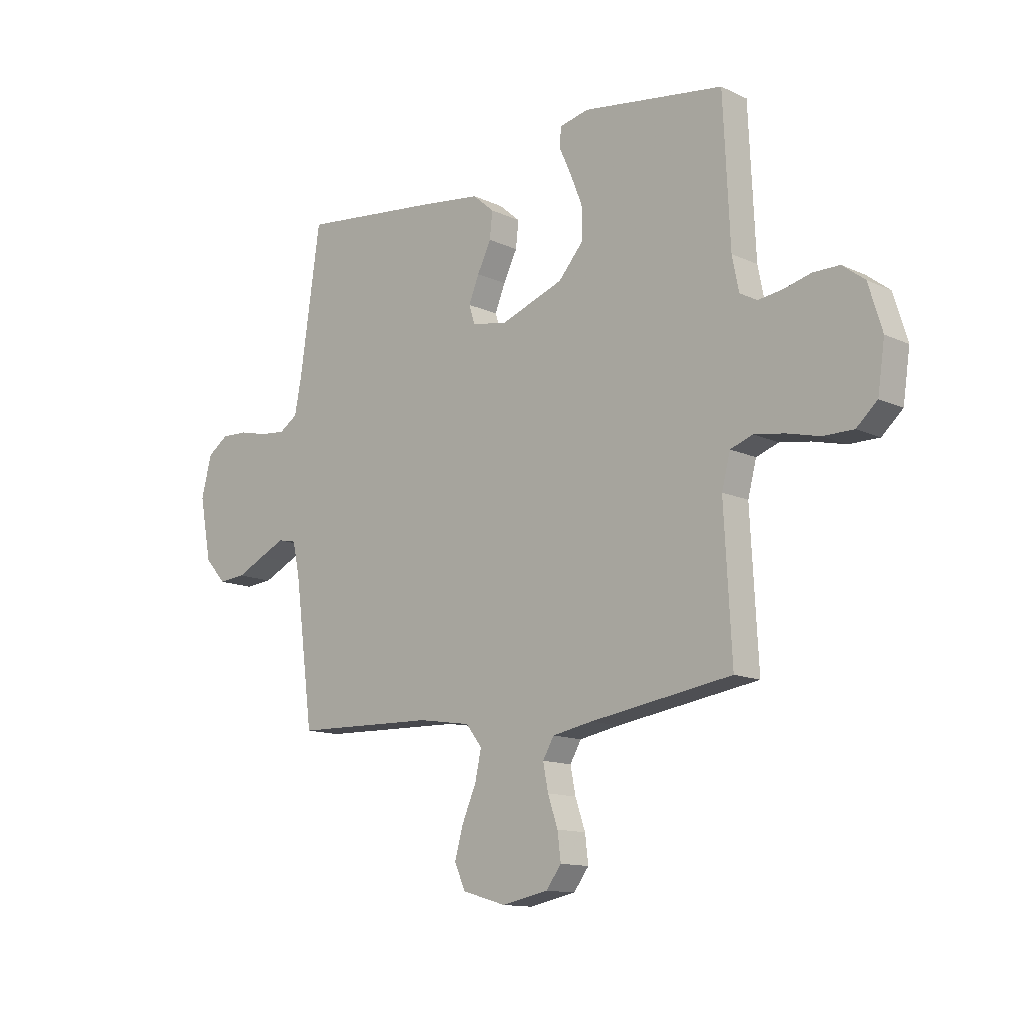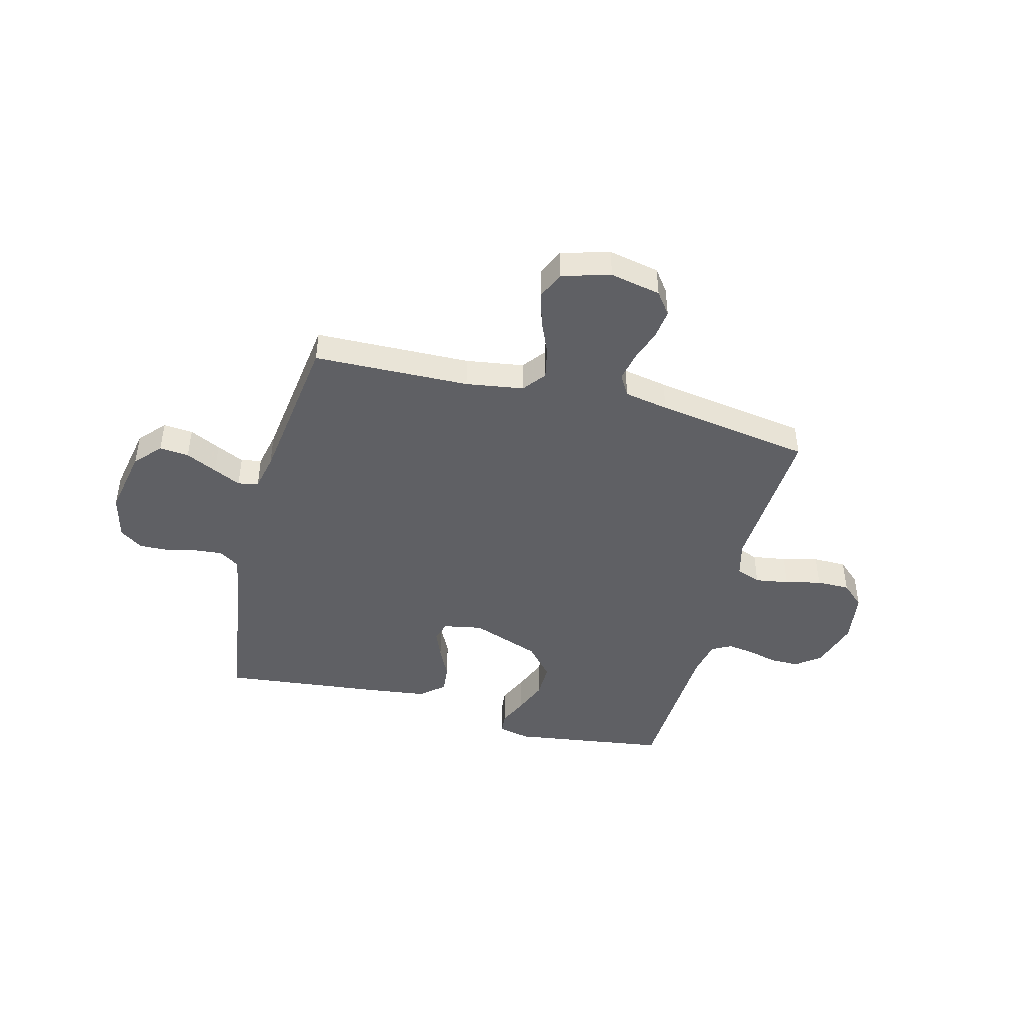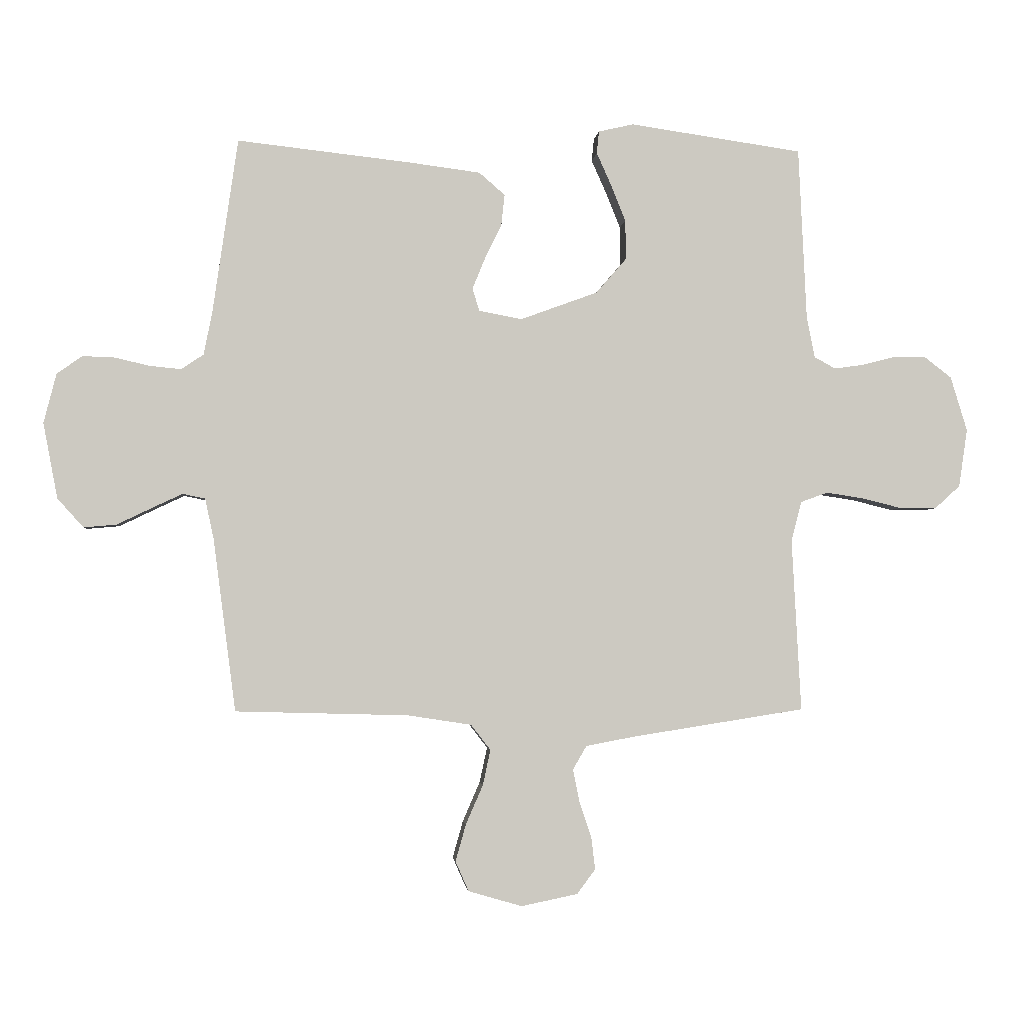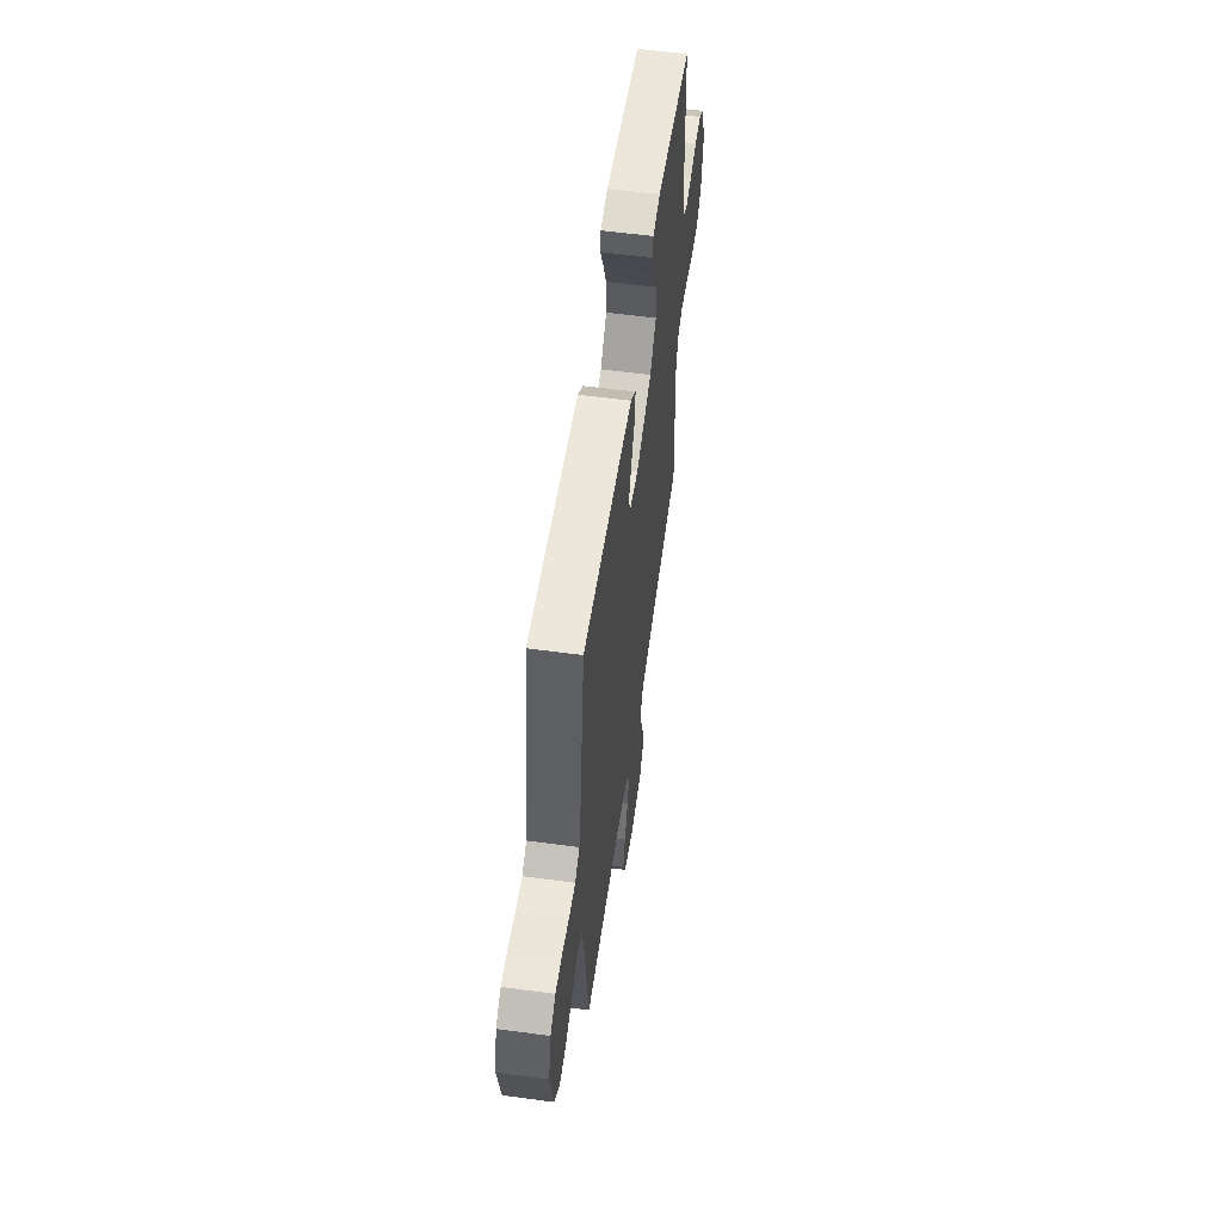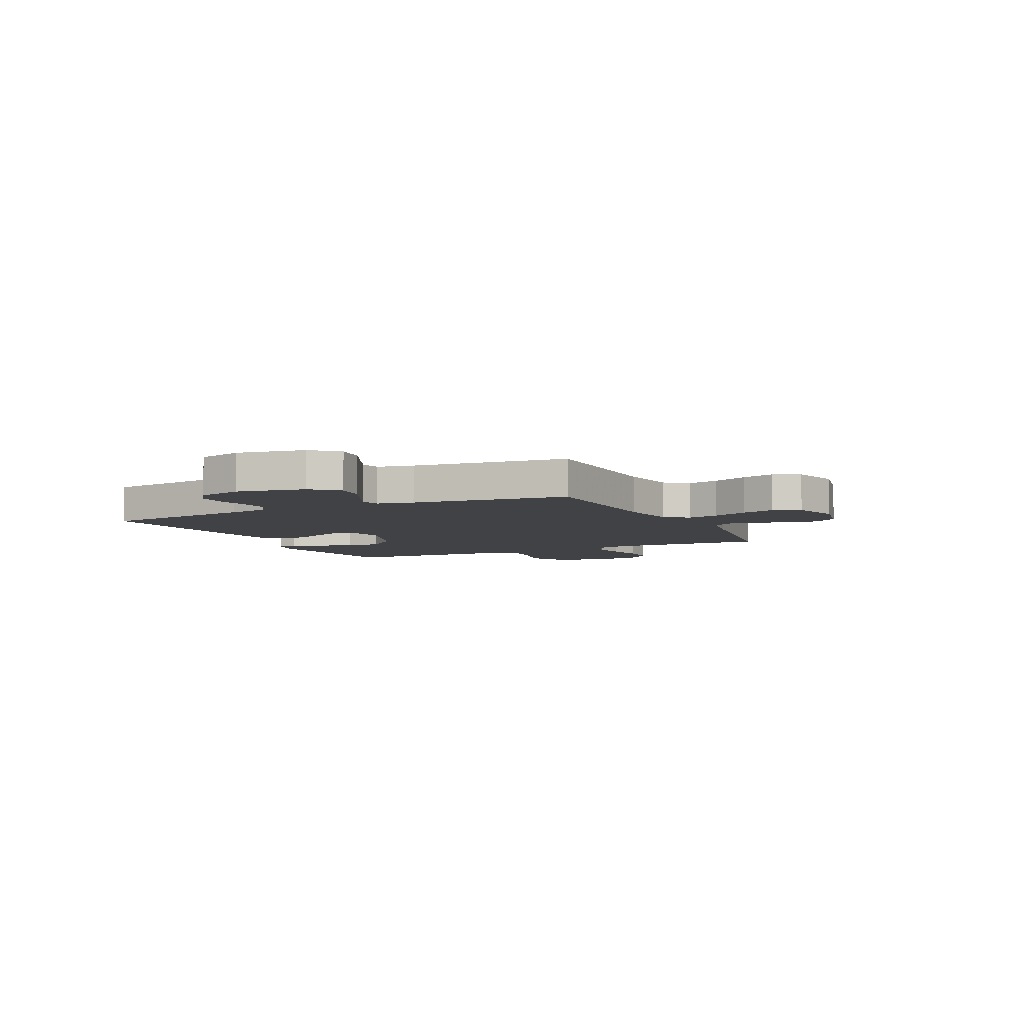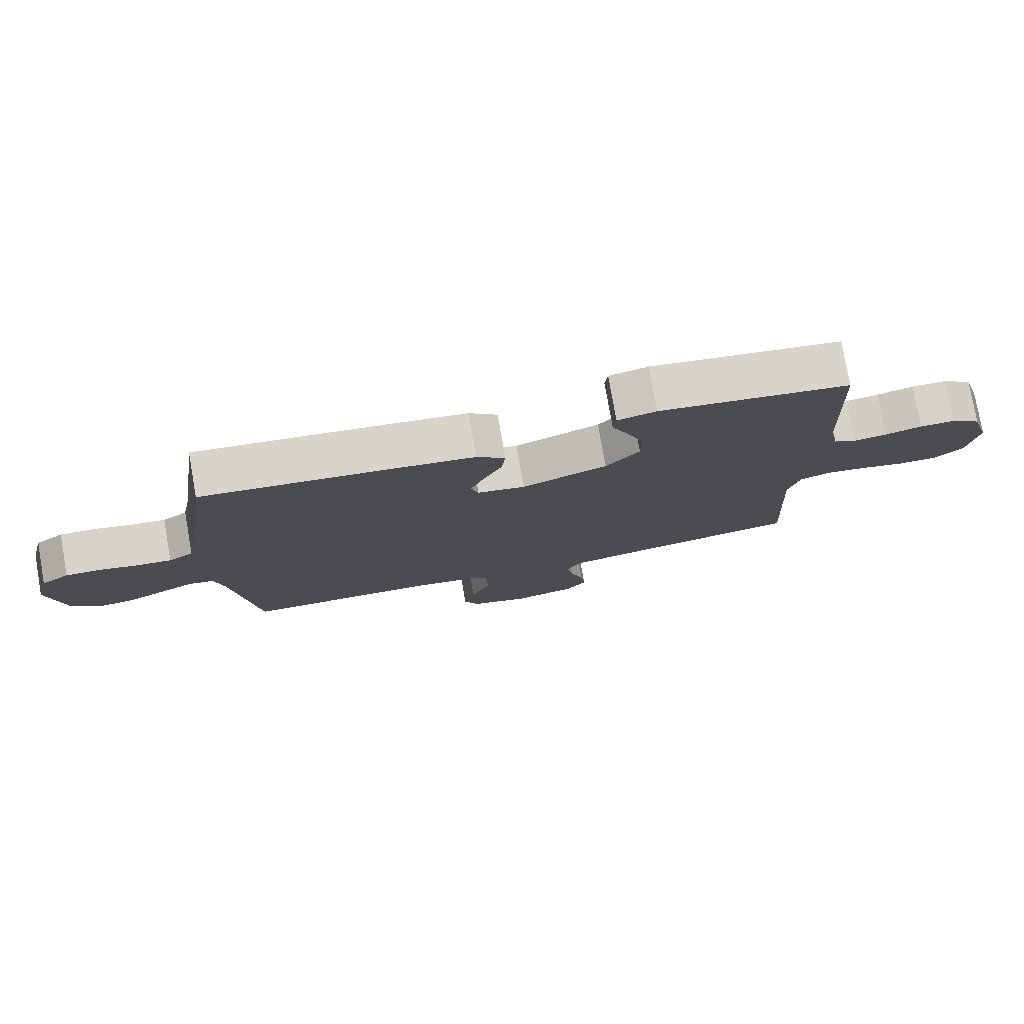
<metadata>
{"format":"obj","ext":"obj","renderer":"f3d","projection":"perspective","resolution":1024,"background":"white","views":[{"elev":-12.8,"azim":-137.1,"up":"+Z"},{"elev":-44.8,"azim":165.4,"up":"+Y"},{"elev":-2.6,"azim":174.5,"up":"+Z"},{"elev":56.9,"azim":98.0,"up":"+Z"},{"elev":-6.1,"azim":116.0,"up":"+Y"},{"elev":77.7,"azim":170.0,"up":"+Z"}]}
</metadata>
<code>
v 0.5 0.07 -0.5
v 0.2 0.07 -0.508
v 0.089 0.07 -0.525
v 0.055 0.07 -0.569
v 0.068 0.07 -0.63
v 0.098 0.07 -0.699
v 0.116 0.07 -0.763
v 0.093 0.07 -0.815
v 0 0.07 -0.842
v -0.098 0.07 -0.822
v -0.13 0.07 -0.779
v -0.123 0.07 -0.722
v -0.102 0.07 -0.66
v -0.091 0.07 -0.604
v -0.115 0.07 -0.563
v -0.2 0.07 -0.547
v -0.5 0.07 -0.5
v -0.484 0.07 -0.2
v -0.502 0.07 -0.131
v -0.549 0.07 -0.114
v -0.614 0.07 -0.124
v -0.683 0.07 -0.141
v -0.747 0.07 -0.141
v -0.791 0.07 -0.101
v -0.806 0.07 0
v -0.777 0.07 0.095
v -0.73 0.07 0.131
v -0.674 0.07 0.131
v -0.616 0.07 0.116
v -0.565 0.07 0.109
v -0.528 0.07 0.129
v -0.514 0.07 0.2
v -0.5 0.07 0.5
v -0.2 0.07 0.543
v -0.139 0.07 0.529
v -0.135 0.07 0.49
v -0.16 0.07 0.434
v -0.186 0.07 0.369
v -0.187 0.07 0.301
v -0.134 0.07 0.24
v 0 0.07 0.191
v 0.075 0.07 0.205
v 0.087 0.07 0.244
v 0.065 0.07 0.298
v 0.036 0.07 0.357
v 0.03 0.07 0.412
v 0.075 0.07 0.451
v 0.2 0.07 0.467
v 0.5 0.07 0.5
v 0.543 0.07 0.2
v 0.558 0.07 0.122
v 0.597 0.07 0.096
v 0.651 0.07 0.101
v 0.711 0.07 0.115
v 0.767 0.07 0.117
v 0.811 0.07 0.086
v 0.833 0.07 0
v 0.808 0.07 -0.131
v 0.763 0.07 -0.181
v 0.706 0.07 -0.176
v 0.646 0.07 -0.147
v 0.593 0.07 -0.122
v 0.554 0.07 -0.13
v 0.539 0.07 -0.2
v 0.5 0 -0.5
v 0.2 0 -0.508
v 0.089 0 -0.525
v 0.055 0 -0.569
v 0.068 0 -0.63
v 0.098 0 -0.699
v 0.116 0 -0.763
v 0.093 0 -0.815
v 0 0 -0.842
v -0.098 0 -0.822
v -0.13 0 -0.779
v -0.123 0 -0.722
v -0.102 0 -0.66
v -0.091 0 -0.604
v -0.115 0 -0.563
v -0.2 0 -0.547
v -0.5 0 -0.5
v -0.484 0 -0.2
v -0.502 0 -0.131
v -0.549 0 -0.114
v -0.614 0 -0.124
v -0.683 0 -0.141
v -0.747 0 -0.141
v -0.791 0 -0.101
v -0.806 0 0
v -0.777 0 0.095
v -0.73 0 0.131
v -0.674 0 0.131
v -0.616 0 0.116
v -0.565 0 0.109
v -0.528 0 0.129
v -0.514 0 0.2
v -0.5 0 0.5
v -0.2 0 0.543
v -0.139 0 0.529
v -0.135 0 0.49
v -0.16 0 0.434
v -0.186 0 0.369
v -0.187 0 0.301
v -0.134 0 0.24
v 0 0 0.191
v 0.075 0 0.205
v 0.087 0 0.244
v 0.065 0 0.298
v 0.036 0 0.357
v 0.03 0 0.412
v 0.075 0 0.451
v 0.2 0 0.467
v 0.5 0 0.5
v 0.543 0 0.2
v 0.558 0 0.122
v 0.597 0 0.096
v 0.651 0 0.101
v 0.711 0 0.115
v 0.767 0 0.117
v 0.811 0 0.086
v 0.833 0 0
v 0.808 0 -0.131
v 0.763 0 -0.181
v 0.706 0 -0.176
v 0.646 0 -0.147
v 0.593 0 -0.122
v 0.554 0 -0.13
v 0.539 0 -0.2
f 58 59 60 61
f 58 61 62
f 57 58 62
f 56 57 62 63
f 53 54 55 56
f 52 53 56 63
f 47 48 49 50
f 47 50 51
f 44 45 46 47
f 43 44 47 51
f 42 43 51 52
f 34 35 36 37
f 32 33 34 37
f 31 32 37 38
f 26 27 28 29
f 26 29 30
f 25 26 30
f 24 25 30
f 21 22 23 24
f 20 21 24 30
f 19 20 30 31
f 16 17 18
f 15 16 18 19
f 10 11 12 13
f 10 13 14
f 9 10 14
f 8 9 14
f 5 6 7 8
f 4 5 8 14
f 3 4 14 15
f 64 1 2
f 64 2 3
f 41 42 52 63
f 40 41 63 64
f 19 31 38 39
f 19 39 40
f 19 40 64
f 3 15 19 64
f 125 124 123 122
f 126 125 122
f 126 122 121
f 127 126 121 120
f 120 119 118 117
f 127 120 117 116
f 114 113 112 111
f 115 114 111
f 111 110 109 108
f 115 111 108 107
f 116 115 107 106
f 101 100 99 98
f 101 98 97 96
f 102 101 96 95
f 93 92 91 90
f 94 93 90
f 94 90 89
f 94 89 88
f 88 87 86 85
f 94 88 85 84
f 95 94 84 83
f 82 81 80
f 83 82 80 79
f 77 76 75 74
f 78 77 74
f 78 74 73
f 78 73 72
f 72 71 70 69
f 78 72 69 68
f 79 78 68 67
f 66 65 128
f 67 66 128
f 127 116 106 105
f 128 127 105 104
f 103 102 95 83
f 104 103 83
f 128 104 83
f 128 83 79 67
f 1 65 66 2
f 2 66 67 3
f 3 67 68 4
f 4 68 69 5
f 5 69 70 6
f 6 70 71 7
f 7 71 72 8
f 8 72 73 9
f 9 73 74 10
f 10 74 75 11
f 11 75 76 12
f 12 76 77 13
f 13 77 78 14
f 14 78 79 15
f 15 79 80 16
f 16 80 81 17
f 17 81 82 18
f 18 82 83 19
f 19 83 84 20
f 20 84 85 21
f 21 85 86 22
f 22 86 87 23
f 23 87 88 24
f 24 88 89 25
f 25 89 90 26
f 26 90 91 27
f 27 91 92 28
f 28 92 93 29
f 29 93 94 30
f 30 94 95 31
f 31 95 96 32
f 32 96 97 33
f 33 97 98 34
f 34 98 99 35
f 35 99 100 36
f 36 100 101 37
f 37 101 102 38
f 38 102 103 39
f 39 103 104 40
f 40 104 105 41
f 41 105 106 42
f 42 106 107 43
f 43 107 108 44
f 44 108 109 45
f 45 109 110 46
f 46 110 111 47
f 47 111 112 48
f 48 112 113 49
f 49 113 114 50
f 50 114 115 51
f 51 115 116 52
f 52 116 117 53
f 53 117 118 54
f 54 118 119 55
f 55 119 120 56
f 56 120 121 57
f 57 121 122 58
f 58 122 123 59
f 59 123 124 60
f 60 124 125 61
f 61 125 126 62
f 62 126 127 63
f 63 127 128 64
f 64 128 65 1

</code>
